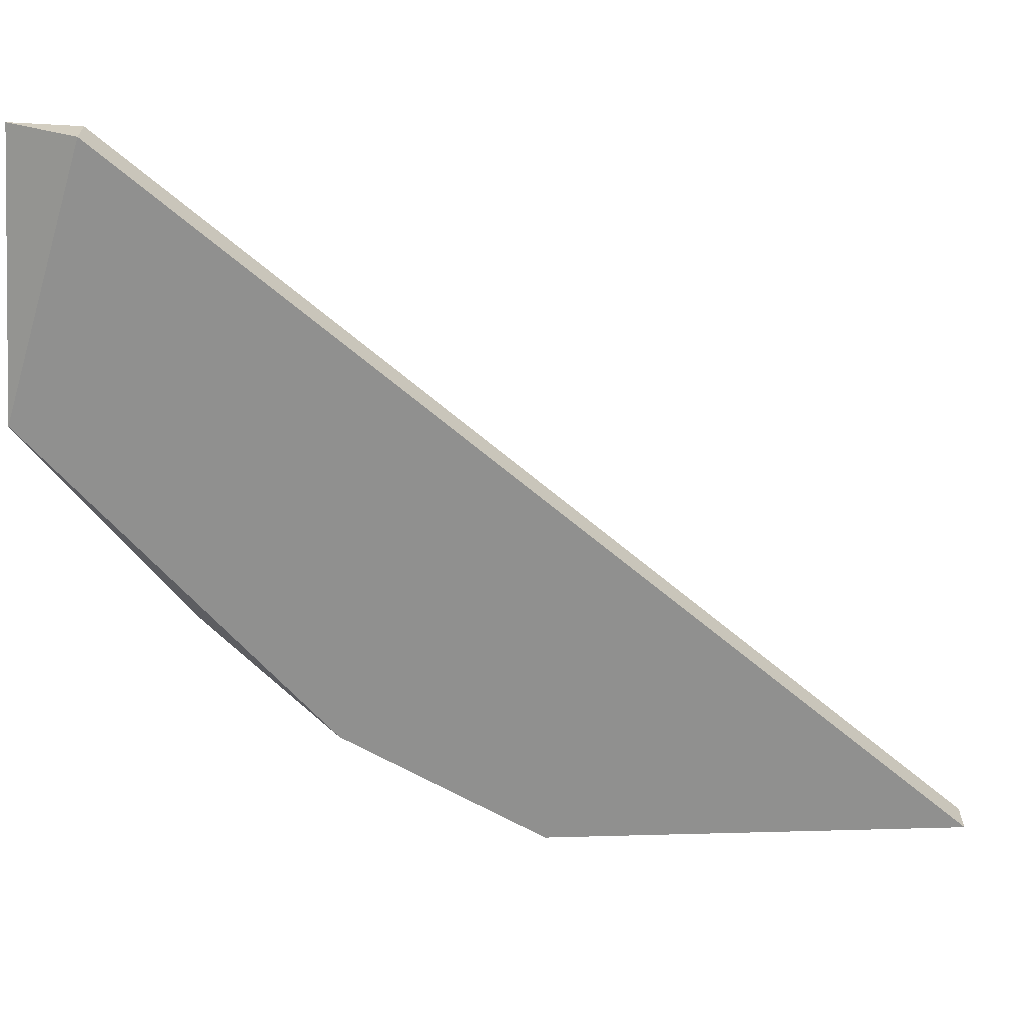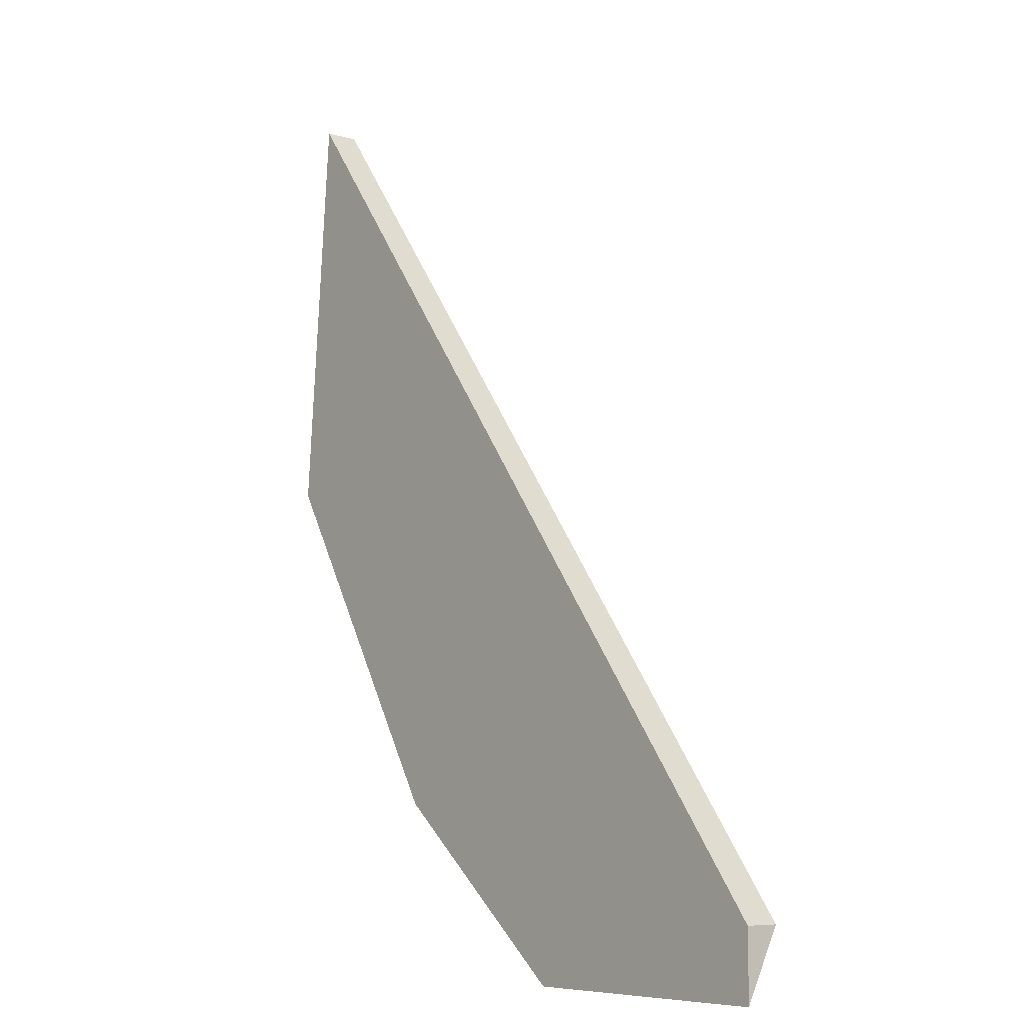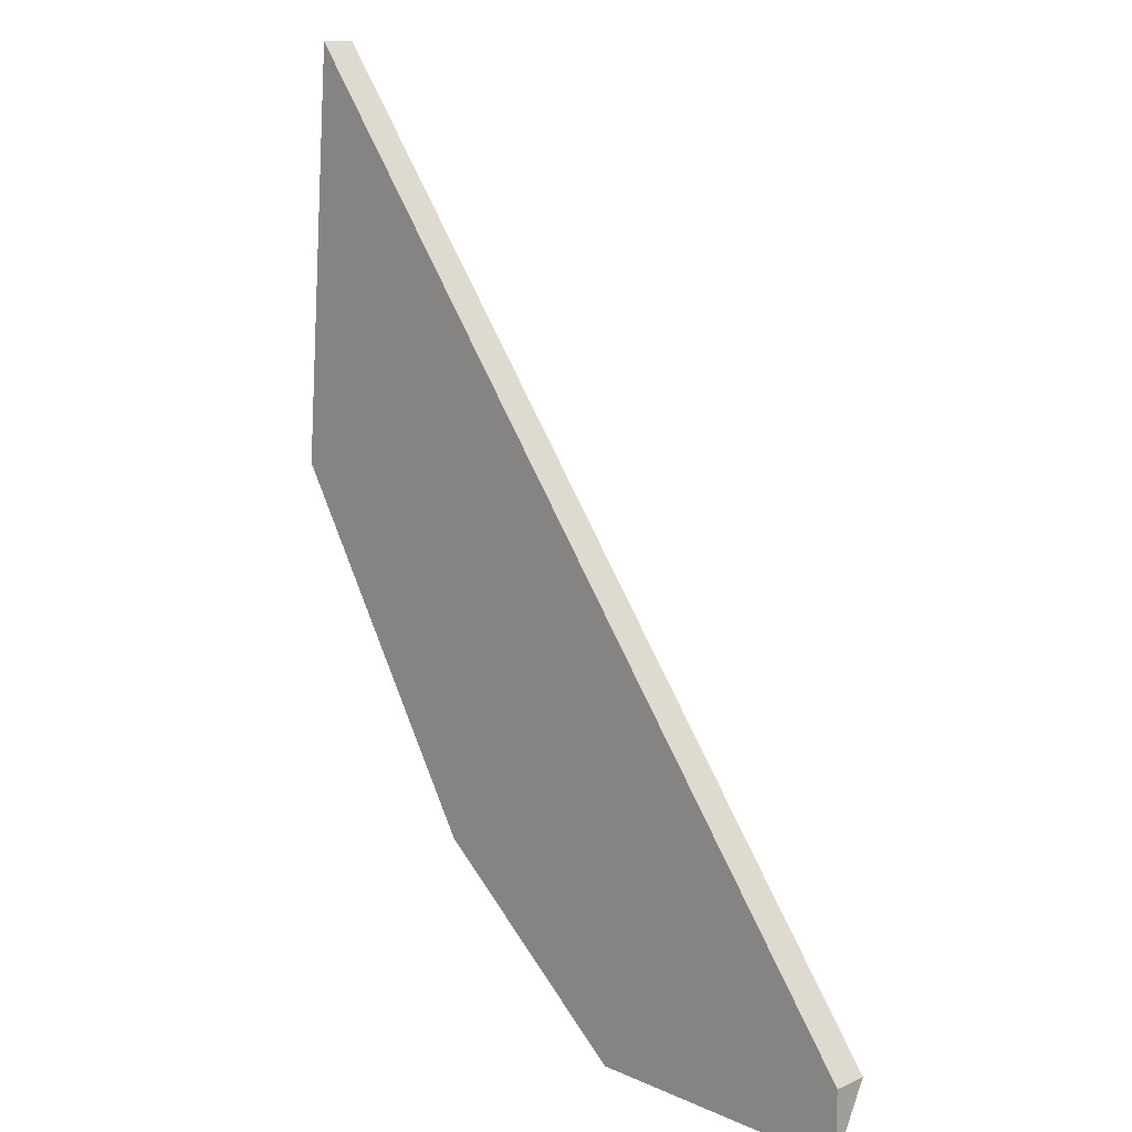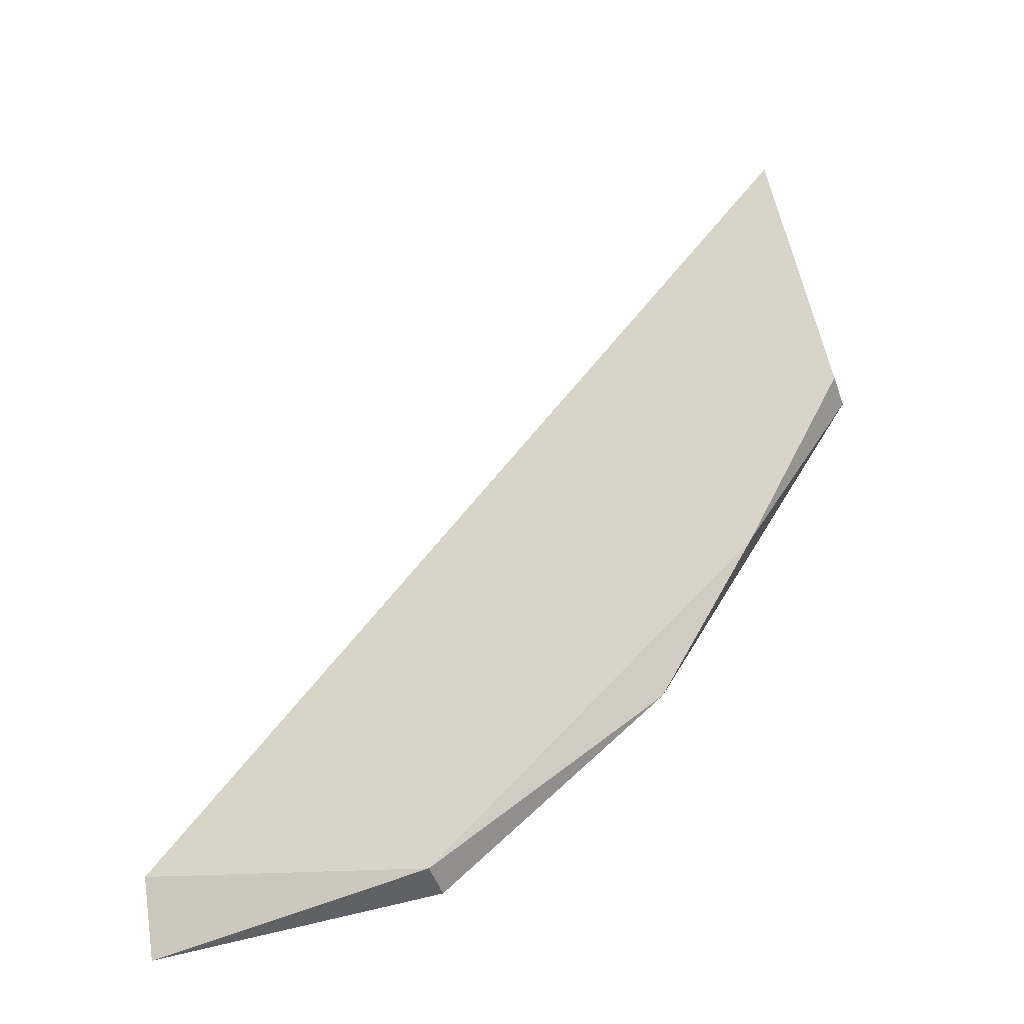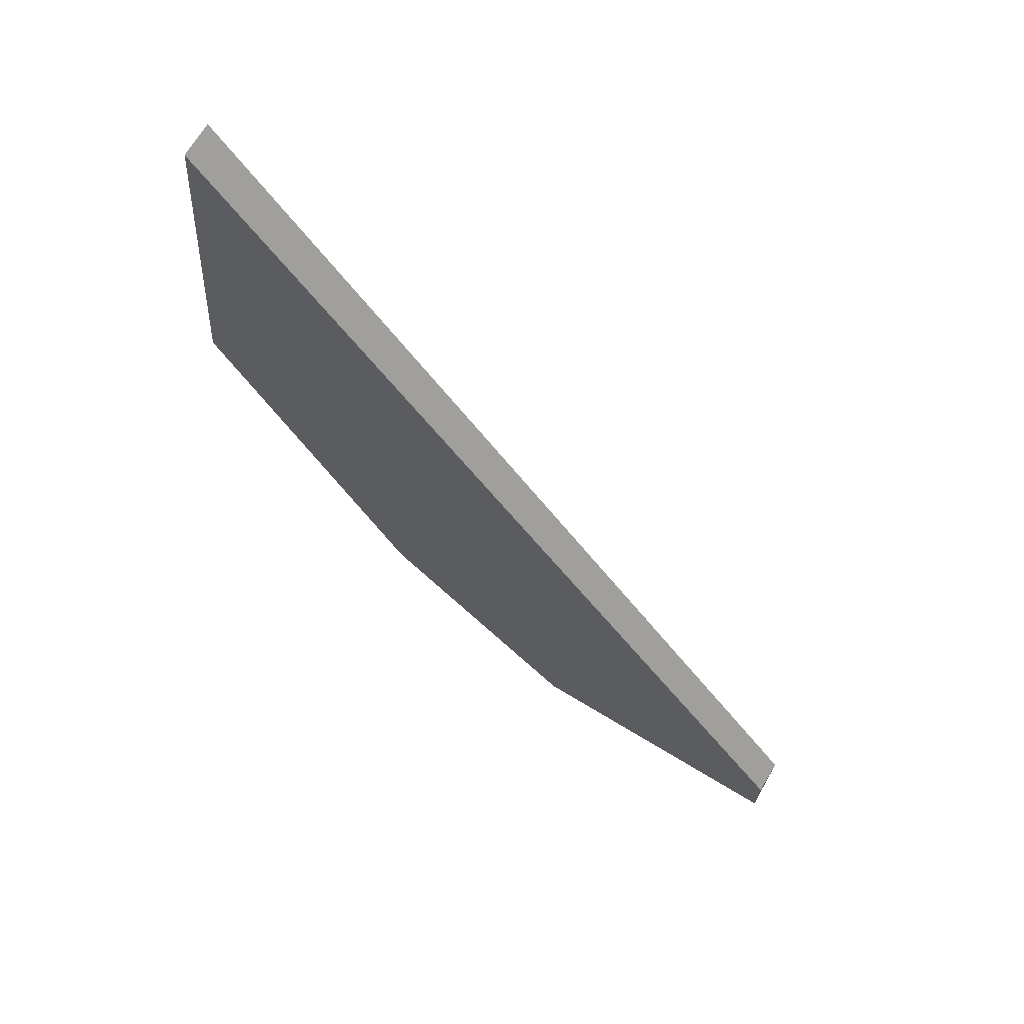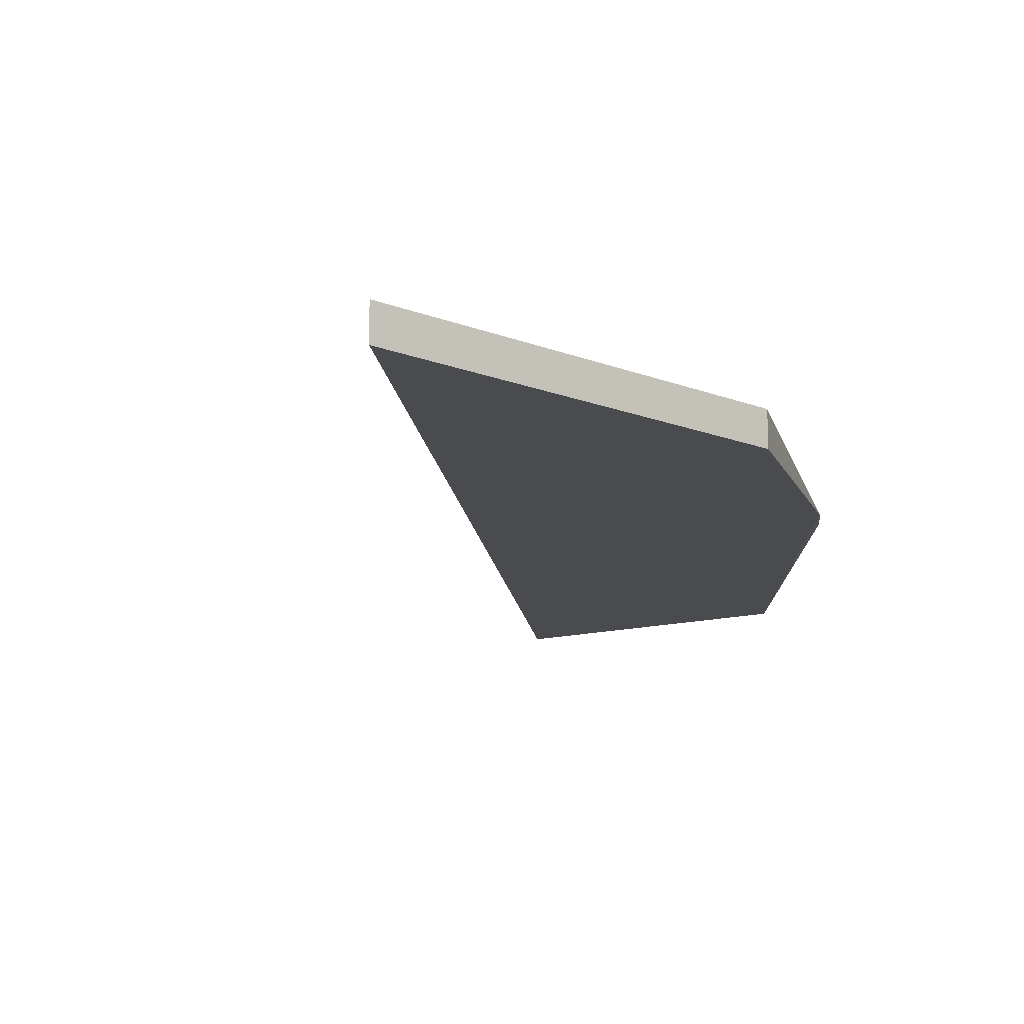
<metadata>
{"format":"obj","ext":"obj","renderer":"f3d","projection":"perspective","resolution":1024,"background":"white","views":[{"elev":-65.5,"azim":86.9,"up":"+Z"},{"elev":-7.4,"azim":51.0,"up":"+Y"},{"elev":13.2,"azim":45.2,"up":"+Y"},{"elev":-50.1,"azim":-160.7,"up":"+Y"},{"elev":69.7,"azim":31.3,"up":"+Y"},{"elev":-14.3,"azim":-135.8,"up":"+Z"}]}
</metadata>
<code>
v -0.01547 -0.02418 -0.006531
v -0.02021 -0.003319 -0.007479
v -0.02021 -0.003319 -0.006531
v -0.002196 -0.02892 -0.006531
v -0.002196 -0.02702 -0.007479
v -0.002196 -0.02702 -0.006531
v -0.02116 -0.0147 -0.007479
v -0.02116 -0.0147 -0.006531
v -0.009783 -0.02892 -0.007479
v -0.009783 -0.02892 -0.006531
v -0.01831 -0.02038 -0.007479
f 5 3 6
f 11 7 5
f 4 3 1
f 5 7 2
f 3 5 2
f 7 3 2
f 11 5 9
f 5 4 9
f 1 11 9
f 7 11 8
f 3 7 8
f 1 3 8
f 11 1 8
f 4 1 10
f 9 4 10
f 1 9 10
f 4 5 6
f 3 4 6

</code>
